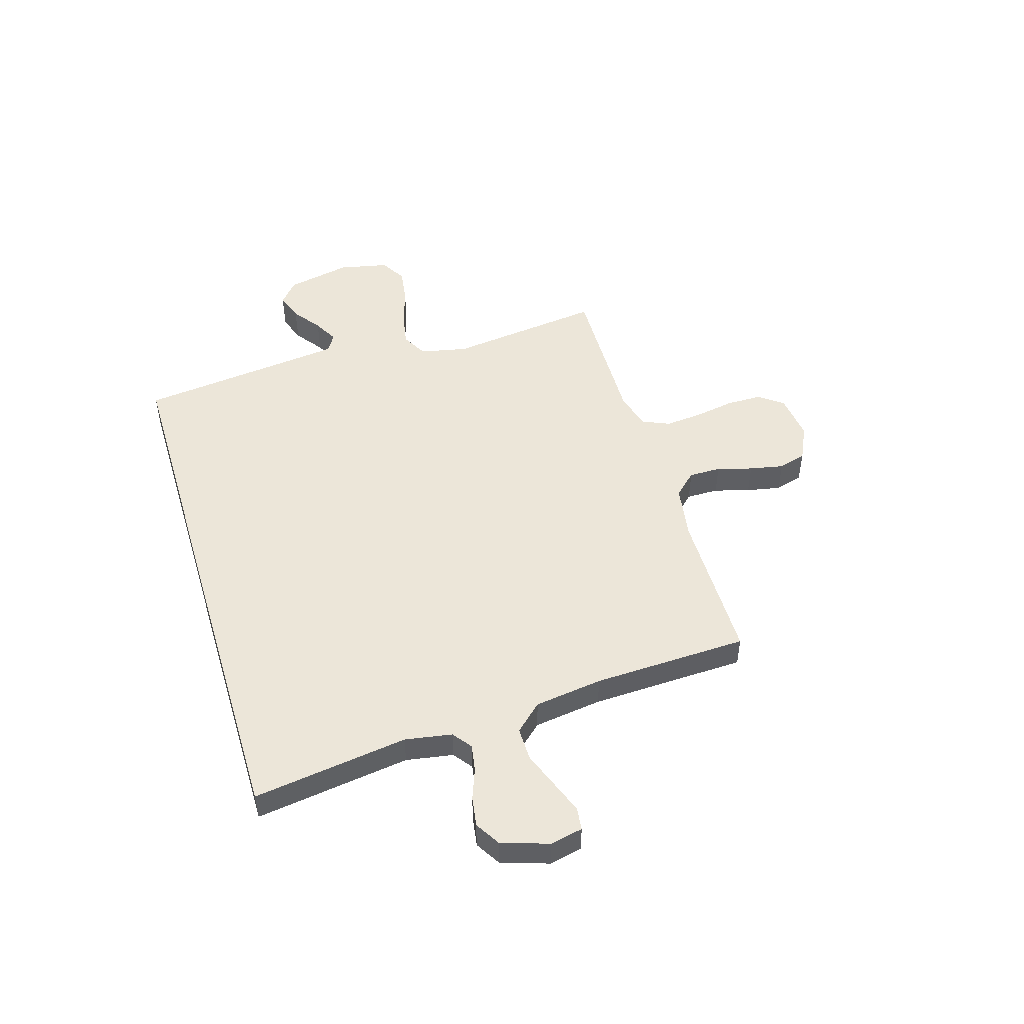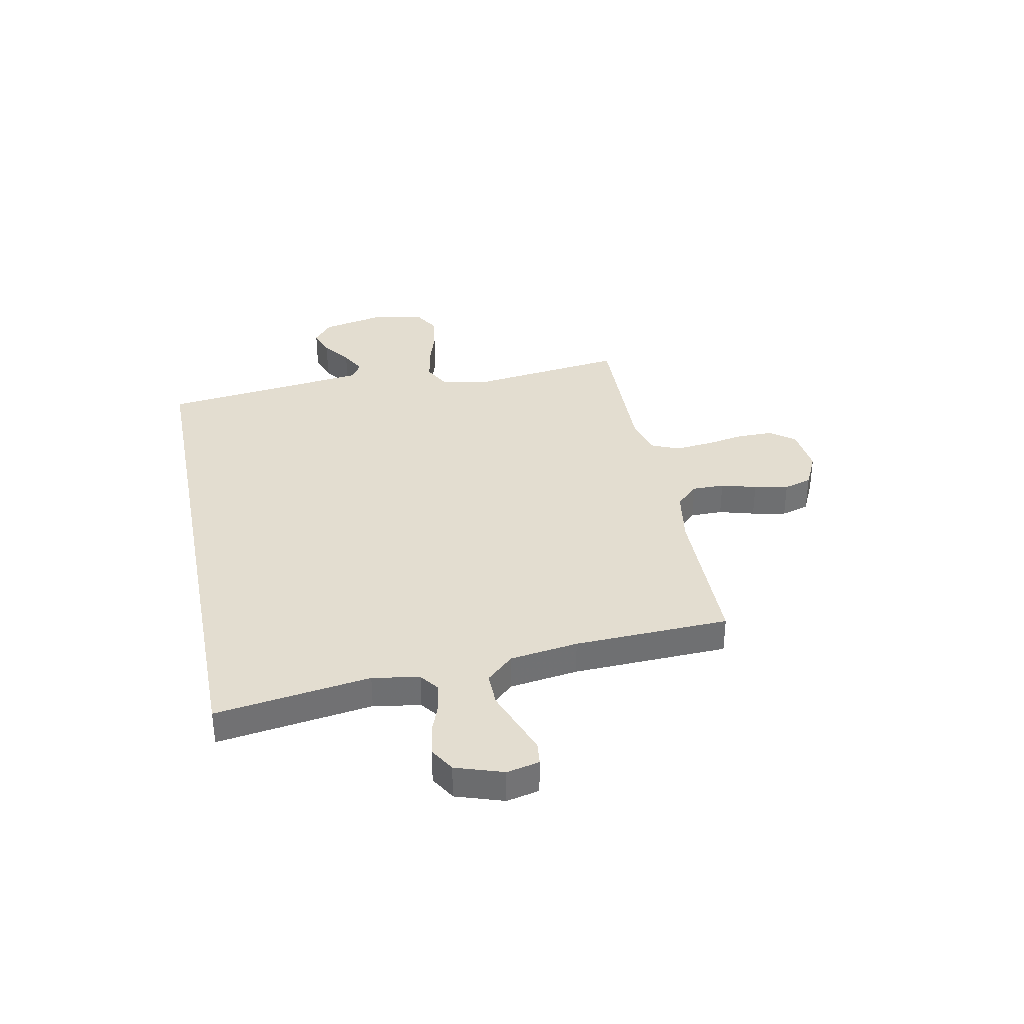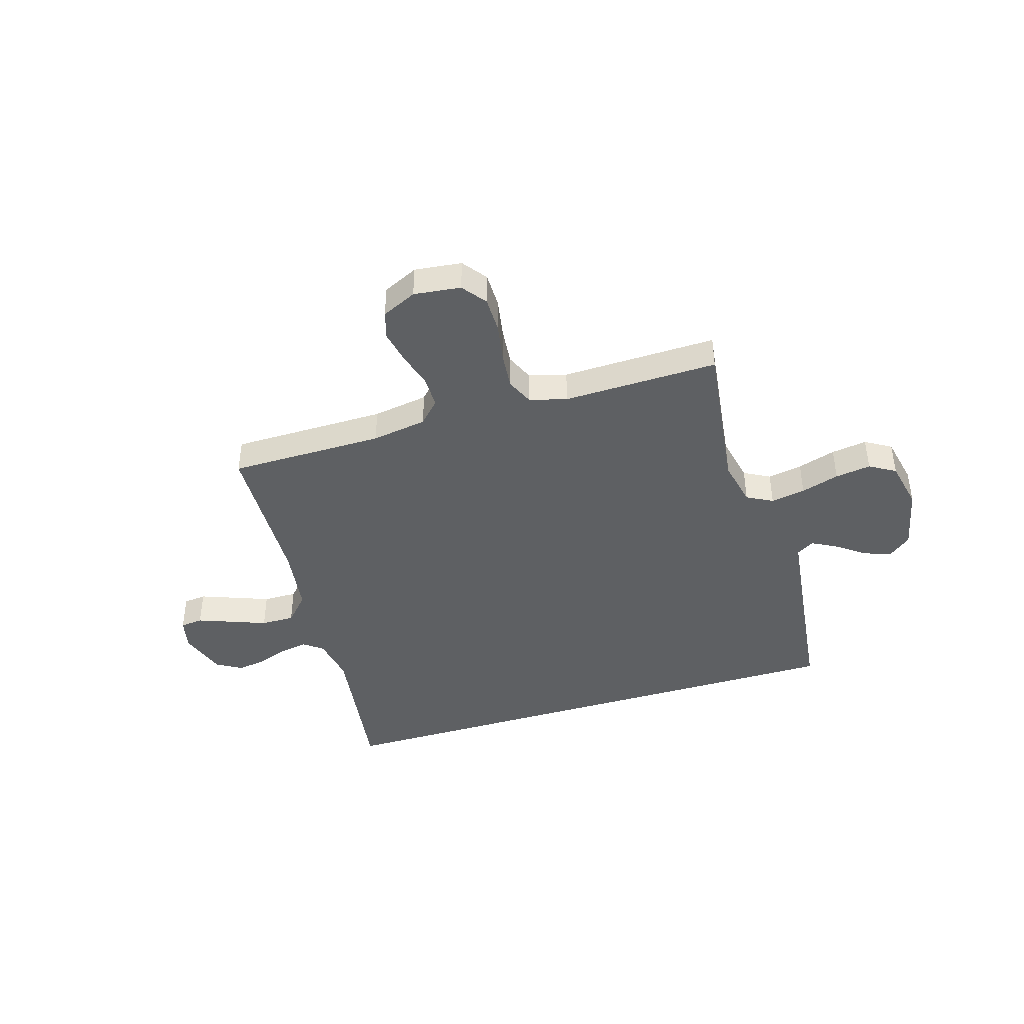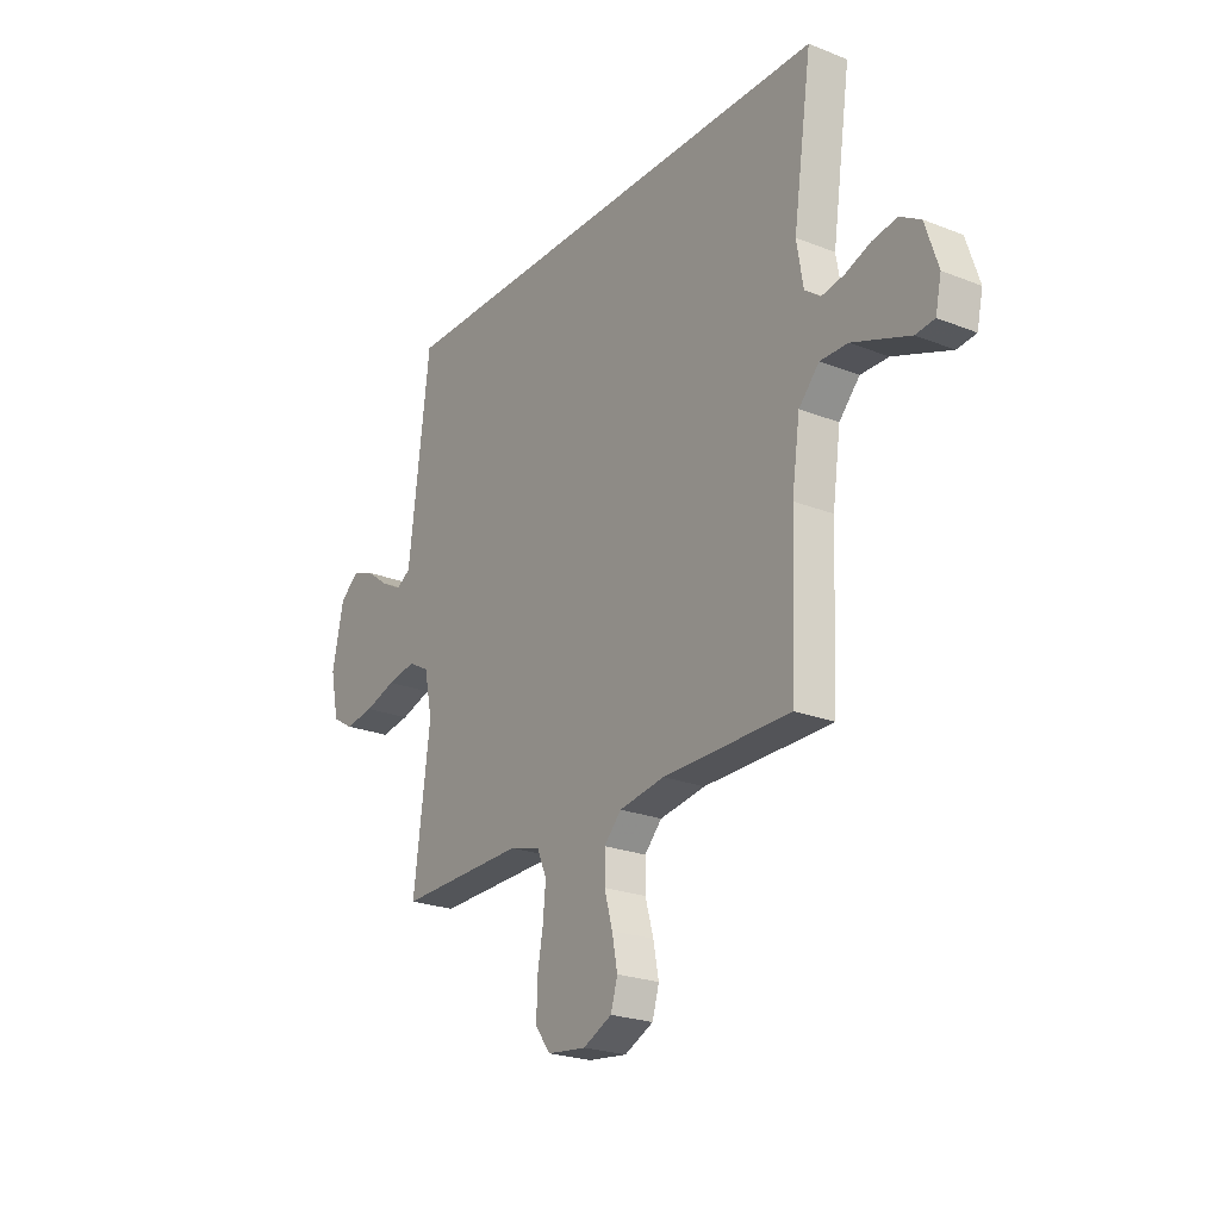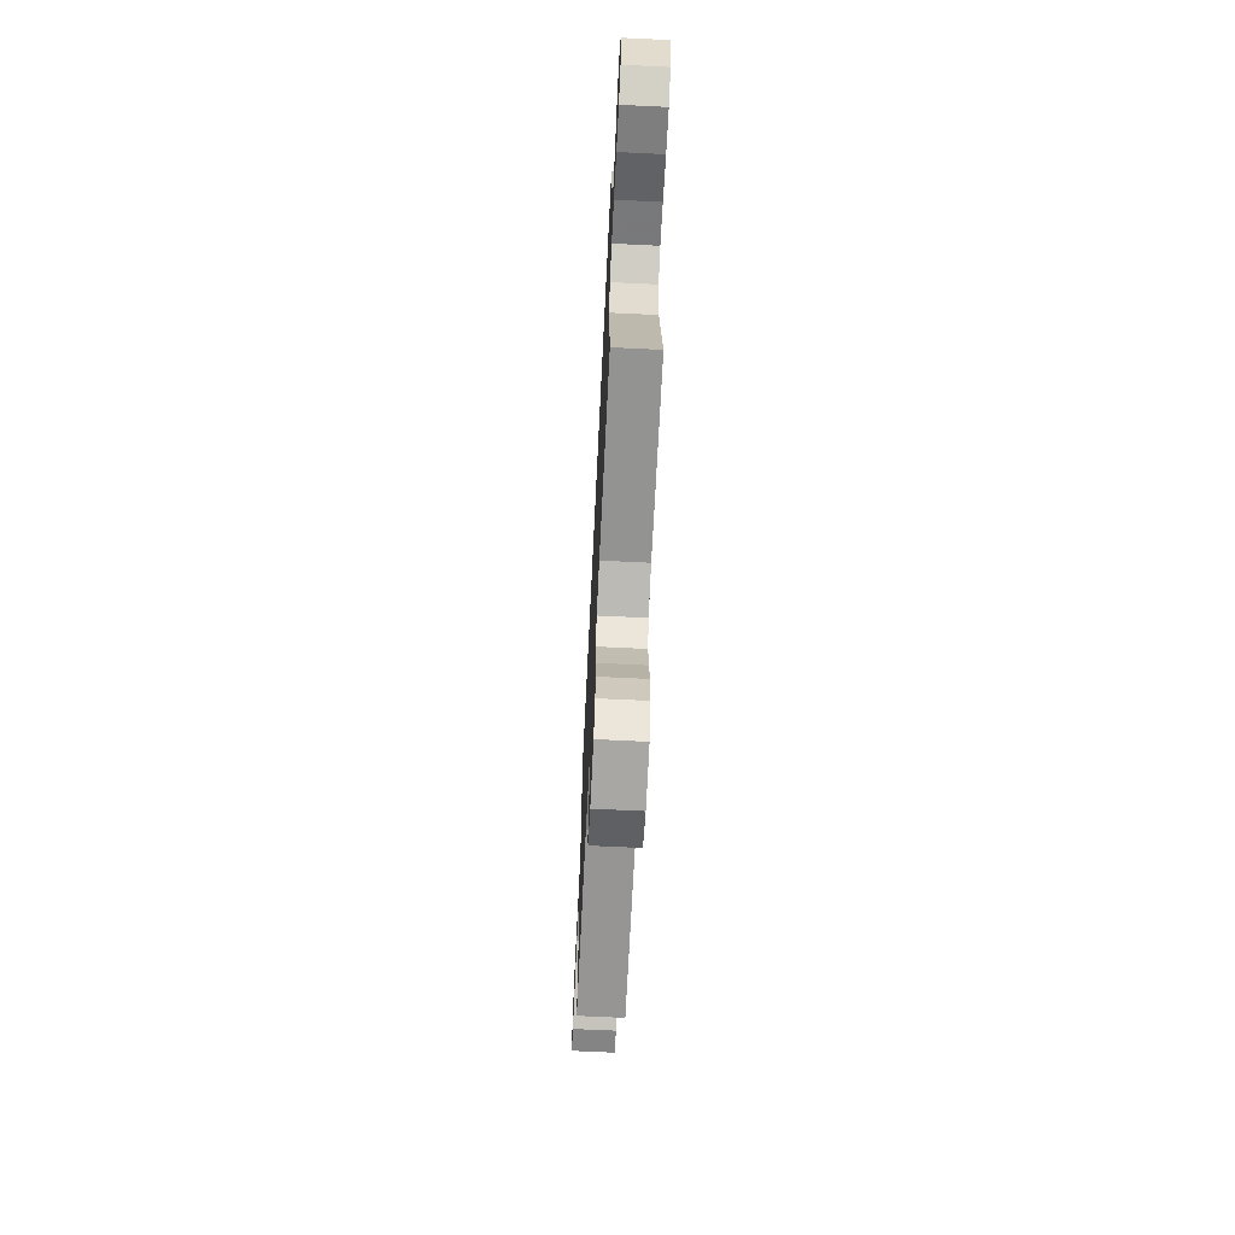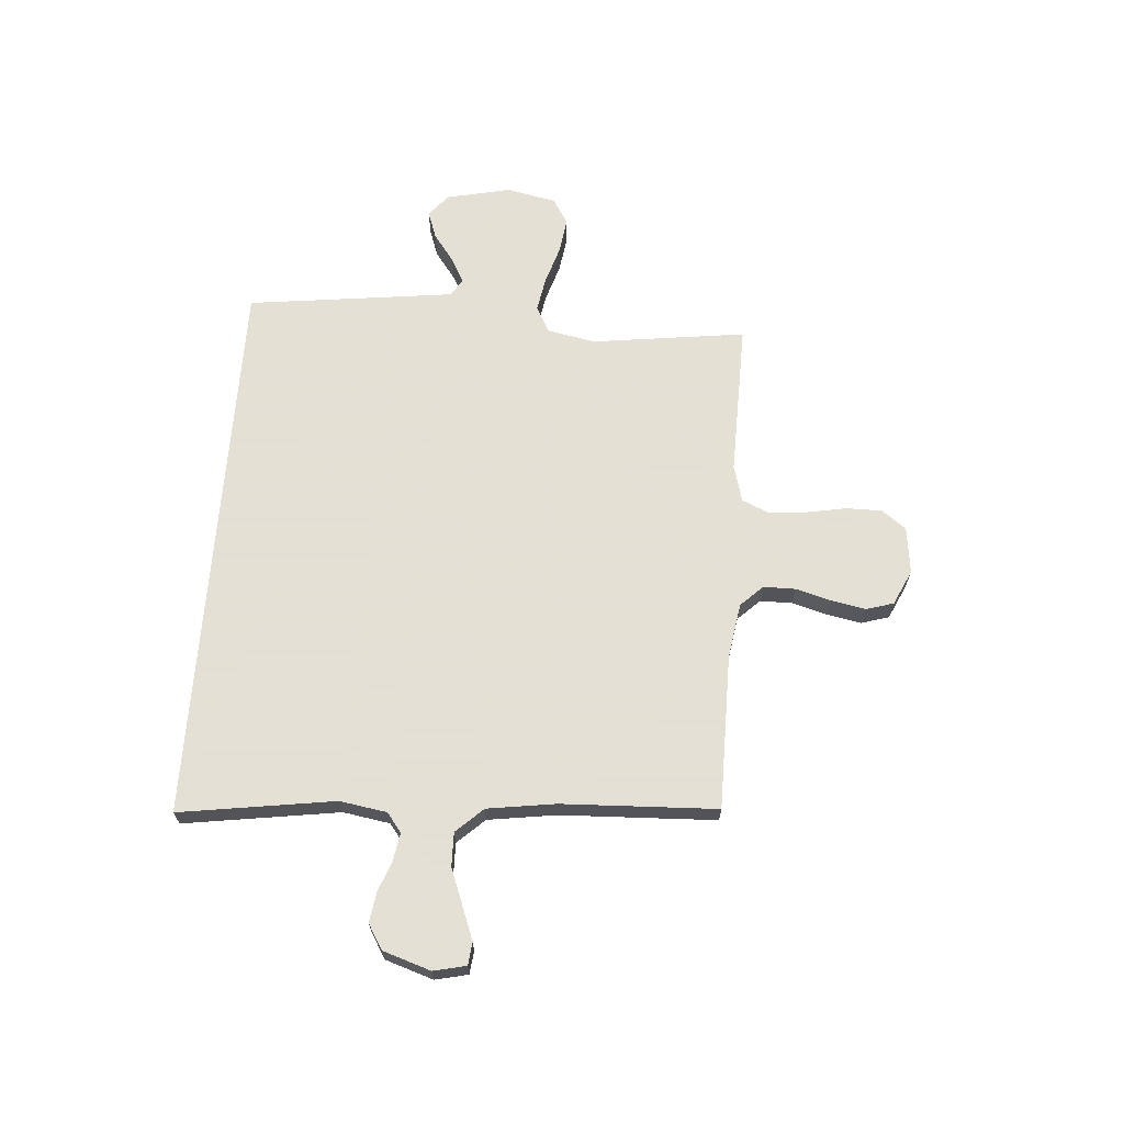
<metadata>
{"format":"obj","ext":"obj","renderer":"f3d","projection":"perspective","resolution":1024,"background":"white","views":[{"elev":48.9,"azim":73.3,"up":"+Y"},{"elev":35.5,"azim":78.9,"up":"+Y"},{"elev":-42.2,"azim":-162.9,"up":"+Y"},{"elev":-23.4,"azim":56.4,"up":"+Z"},{"elev":-67.8,"azim":-92.8,"up":"+Z"},{"elev":66.2,"azim":94.2,"up":"+Y"}]}
</metadata>
<code>
v 0.5 0.07 -0.5
v 0.2 0.07 -0.501
v 0.093 0.07 -0.518
v 0.052 0.07 -0.561
v 0.052 0.07 -0.623
v 0.071 0.07 -0.691
v 0.084 0.07 -0.757
v 0.068 0.07 -0.811
v 0 0.07 -0.843
v -0.091 0.07 -0.832
v -0.126 0.07 -0.785
v -0.126 0.07 -0.716
v -0.112 0.07 -0.639
v -0.105 0.07 -0.567
v -0.128 0.07 -0.514
v -0.2 0.07 -0.494
v -0.5 0.07 -0.5
v -0.461 0.07 -0.2
v -0.48 0.07 -0.108
v -0.53 0.07 -0.081
v -0.597 0.07 -0.093
v -0.671 0.07 -0.116
v -0.74 0.07 -0.126
v -0.79 0.07 -0.096
v -0.81 0.07 0
v -0.783 0.07 0.125
v -0.739 0.07 0.161
v -0.686 0.07 0.142
v -0.632 0.07 0.102
v -0.584 0.07 0.076
v -0.55 0.07 0.097
v -0.537 0.07 0.2
v -0.5 0.07 0.5
v 0.58 0.07 0.5
v 0.536 0.07 0.2
v 0.551 0.07 0.109
v 0.588 0.07 0.081
v 0.641 0.07 0.09
v 0.7 0.07 0.112
v 0.758 0.07 0.121
v 0.806 0.07 0.092
v 0.836 0.07 0
v 0.822 0.07 -0.063
v 0.778 0.07 -0.068
v 0.715 0.07 -0.044
v 0.644 0.07 -0.017
v 0.579 0.07 -0.016
v 0.531 0.07 -0.068
v 0.512 0.07 -0.2
v 0.5 0 -0.5
v 0.2 0 -0.501
v 0.093 0 -0.518
v 0.052 0 -0.561
v 0.052 0 -0.623
v 0.071 0 -0.691
v 0.084 0 -0.757
v 0.068 0 -0.811
v 0 0 -0.843
v -0.091 0 -0.832
v -0.126 0 -0.785
v -0.126 0 -0.716
v -0.112 0 -0.639
v -0.105 0 -0.567
v -0.128 0 -0.514
v -0.2 0 -0.494
v -0.5 0 -0.5
v -0.461 0 -0.2
v -0.48 0 -0.108
v -0.53 0 -0.081
v -0.597 0 -0.093
v -0.671 0 -0.116
v -0.74 0 -0.126
v -0.79 0 -0.096
v -0.81 0 0
v -0.783 0 0.125
v -0.739 0 0.161
v -0.686 0 0.142
v -0.632 0 0.102
v -0.584 0 0.076
v -0.55 0 0.097
v -0.537 0 0.2
v -0.5 0 0.5
v 0.58 0 0.5
v 0.536 0 0.2
v 0.551 0 0.109
v 0.588 0 0.081
v 0.641 0 0.09
v 0.7 0 0.112
v 0.758 0 0.121
v 0.806 0 0.092
v 0.836 0 0
v 0.822 0 -0.063
v 0.778 0 -0.068
v 0.715 0 -0.044
v 0.644 0 -0.017
v 0.579 0 -0.016
v 0.531 0 -0.068
v 0.512 0 -0.2
f 43 44 45
f 42 43 45
f 41 42 45
f 40 41 45
f 39 40 45
f 38 39 45
f 37 38 45 46
f 36 37 46 47
f 32 33 34 35
f 31 32 35 36
f 36 47 48
f 31 36 48
f 30 31 48
f 27 28 29
f 26 27 29
f 25 26 29
f 24 25 29
f 23 24 29
f 22 23 29
f 21 22 29
f 20 21 29 30
f 16 17 18
f 15 16 18 19
f 11 12 13
f 10 11 13
f 9 10 13
f 8 9 13
f 7 8 13
f 6 7 13
f 5 6 13
f 4 5 13 14
f 3 4 14 15
f 49 1 2
f 3 15 19
f 2 3 19
f 49 2 19
f 30 48 49
f 20 30 49
f 19 20 49
f 94 93 92
f 94 92 91
f 94 91 90
f 94 90 89
f 94 89 88
f 94 88 87
f 95 94 87 86
f 96 95 86 85
f 84 83 82 81
f 85 84 81 80
f 97 96 85
f 97 85 80
f 97 80 79
f 78 77 76
f 78 76 75
f 78 75 74
f 78 74 73
f 78 73 72
f 78 72 71
f 78 71 70
f 79 78 70 69
f 67 66 65
f 68 67 65 64
f 62 61 60
f 62 60 59
f 62 59 58
f 62 58 57
f 62 57 56
f 62 56 55
f 62 55 54
f 63 62 54 53
f 64 63 53 52
f 51 50 98
f 68 64 52
f 68 52 51
f 68 51 98
f 98 97 79
f 98 79 69
f 98 69 68
f 1 50 51 2
f 2 51 52 3
f 3 52 53 4
f 4 53 54 5
f 5 54 55 6
f 6 55 56 7
f 7 56 57 8
f 8 57 58 9
f 9 58 59 10
f 10 59 60 11
f 11 60 61 12
f 12 61 62 13
f 13 62 63 14
f 14 63 64 15
f 15 64 65 16
f 16 65 66 17
f 17 66 67 18
f 18 67 68 19
f 19 68 69 20
f 20 69 70 21
f 21 70 71 22
f 22 71 72 23
f 23 72 73 24
f 24 73 74 25
f 25 74 75 26
f 26 75 76 27
f 27 76 77 28
f 28 77 78 29
f 29 78 79 30
f 30 79 80 31
f 31 80 81 32
f 32 81 82 33
f 33 82 83 34
f 34 83 84 35
f 35 84 85 36
f 36 85 86 37
f 37 86 87 38
f 38 87 88 39
f 39 88 89 40
f 40 89 90 41
f 41 90 91 42
f 42 91 92 43
f 43 92 93 44
f 44 93 94 45
f 45 94 95 46
f 46 95 96 47
f 47 96 97 48
f 48 97 98 49
f 49 98 50 1

</code>
